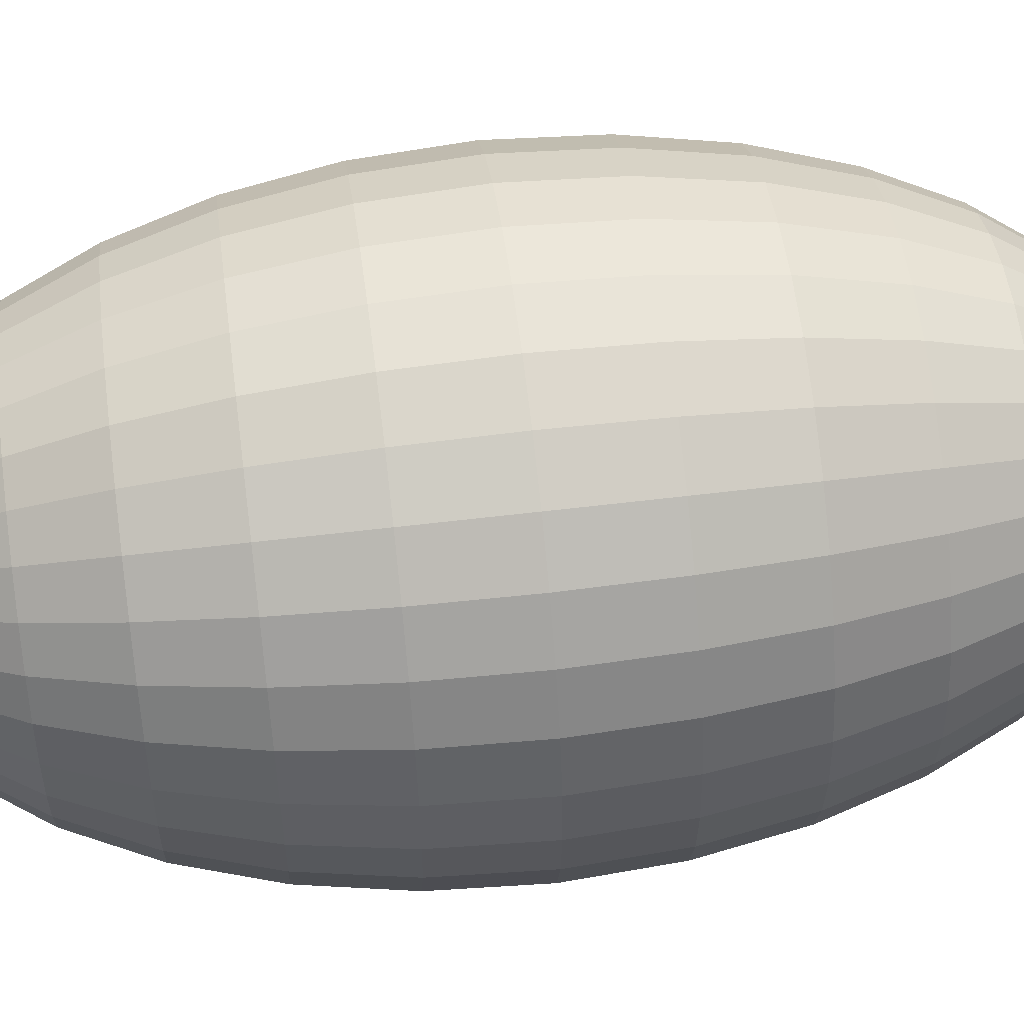
<metadata>
{"format":"obj","ext":"obj","renderer":"f3d","projection":"perspective","resolution":1024,"background":"white","views":[{"elev":56.4,"azim":-97.3,"up":"+Z"}]}
</metadata>
<code>
o Sphere
v 0 1.508 1.909
v 0 1.008 1.633
v 0 0.3539 1.483
v 0 0 1.464
v 0 -0.3539 1.483
v 0 -1.008 1.633
v 0.03806 1.779 2.273
v 0.07466 1.676 2.089
v 0.1084 1.508 1.919
v 0.1379 1.283 1.771
v 0.1622 1.008 1.649
v 0.1802 0.6943 1.558
v 0.1913 0.3539 1.502
v 0.1951 0 1.483
v 0.1913 -0.3539 1.502
v 0.1802 -0.6943 1.558
v 0.1622 -1.008 1.649
v 0.1379 -1.283 1.771
v 0.1084 -1.508 1.919
v 0.07466 -1.676 2.089
v 0.03806 -1.779 2.273
v 0.07466 1.779 2.284
v 0.1464 1.676 2.111
v 0.2126 1.508 1.951
v 0.2706 1.283 1.811
v 0.3182 1.008 1.696
v 0.3536 0.6943 1.611
v 0.3753 0.3539 1.558
v 0.3827 0 1.54
v 0.3753 -0.3539 1.558
v 0.3536 -0.6943 1.611
v 0.3182 -1.008 1.696
v 0.2706 -1.283 1.811
v 0.2126 -1.508 1.951
v 0.1464 -1.676 2.111
v 0.07466 -1.779 2.284
v 0.1084 1.779 2.302
v 0.2126 1.676 2.146
v 0.3087 1.508 2.002
v 0.3928 1.283 1.876
v 0.4619 1.008 1.773
v 0.5133 0.6943 1.696
v 0.5449 0.3539 1.649
v 0.5556 0 1.633
v 0.5449 -0.3539 1.649
v 0.5133 -0.6943 1.696
v 0.4619 -1.008 1.773
v 0.3928 -1.283 1.876
v 0.3087 -1.508 2.002
v 0.2126 -1.676 2.146
v 0.1084 -1.779 2.302
v 0.1379 1.779 2.326
v 0.2706 1.676 2.193
v 0.3928 1.508 2.071
v 0.5 1.283 1.964
v 0.5879 1.008 1.876
v 0.6533 0.6943 1.811
v 0.6935 0.3539 1.771
v 0.7071 0 1.757
v 0.6935 -0.3539 1.771
v 0.6533 -0.6943 1.811
v 0.5879 -1.008 1.876
v 0.5 -1.283 1.964
v 0.3928 -1.508 2.071
v 0.2706 -1.676 2.193
v 0.1379 -1.779 2.326
v 0.1622 1.779 2.356
v 0.3182 1.676 2.251
v 0.4619 1.508 2.155
v 0.5879 1.283 2.071
v 0.6913 1.008 2.002
v 0.7682 0.6943 1.951
v 0.8155 0.3539 1.919
v 0.8315 0 1.909
v 0.8155 -0.3539 1.919
v 0.7682 -0.6943 1.951
v 0.6913 -1.008 2.002
v 0.5879 -1.283 2.071
v 0.4619 -1.508 2.155
v 0.3182 -1.676 2.251
v 0.1622 -1.779 2.356
v 0 1.814 2.464
v 0.1802 1.779 2.389
v 0.3536 1.676 2.318
v 0.5133 1.508 2.251
v 0.6533 1.283 2.193
v 0.7682 1.008 2.146
v 0.8536 0.6943 2.111
v 0.9061 0.3539 2.089
v 0.9239 0 2.081
v 0.9061 -0.3539 2.089
v 0.8536 -0.6943 2.111
v 0.7682 -1.008 2.146
v 0.6533 -1.283 2.193
v 0.5133 -1.508 2.251
v 0.3536 -1.676 2.318
v 0.1802 -1.779 2.389
v 0.1913 1.779 2.426
v 0.3753 1.676 2.389
v 0.5449 1.508 2.356
v 0.6935 1.283 2.326
v 0.8155 1.008 2.302
v 0.9061 0.6943 2.284
v 0.9619 0.3539 2.273
v 0.9808 0 2.269
v 0.9619 -0.3539 2.273
v 0.9061 -0.6943 2.284
v 0.8155 -1.008 2.302
v 0.6935 -1.283 2.326
v 0.5449 -1.508 2.356
v 0.3753 -1.676 2.389
v 0.1913 -1.779 2.426
v 0.1951 1.779 2.464
v 0.3827 1.676 2.464
v 0.5556 1.508 2.464
v 0.7071 1.283 2.464
v 0.8315 1.008 2.464
v 0.9239 0.6943 2.464
v 0.9808 0.3539 2.464
v 1 0 2.464
v 0.9808 -0.3539 2.464
v 0.9239 -0.6943 2.464
v 0.8315 -1.008 2.464
v 0.7071 -1.283 2.464
v 0.5556 -1.508 2.464
v 0.3827 -1.676 2.464
v 0.1951 -1.779 2.464
v 0.1913 1.779 2.502
v 0.3753 1.676 2.539
v 0.5449 1.508 2.572
v 0.6935 1.283 2.602
v 0.8155 1.008 2.626
v 0.9061 0.6943 2.644
v 0.9619 0.3539 2.655
v 0.9808 0 2.659
v 0.9619 -0.3539 2.655
v 0.9061 -0.6943 2.644
v 0.8155 -1.008 2.626
v 0.6935 -1.283 2.602
v 0.5449 -1.508 2.572
v 0.3753 -1.676 2.539
v 0.1913 -1.779 2.502
v 0.1802 1.779 2.539
v 0.3536 1.676 2.611
v 0.5133 1.508 2.677
v 0.6533 1.283 2.735
v 0.7682 1.008 2.782
v 0.8536 0.6943 2.818
v 0.9061 0.3539 2.839
v 0.9239 0 2.847
v 0.9061 -0.3539 2.839
v 0.8536 -0.6943 2.818
v 0.7682 -1.008 2.782
v 0.6533 -1.283 2.735
v 0.5133 -1.508 2.677
v 0.3536 -1.676 2.611
v 0.1802 -1.779 2.539
v 0.1622 1.779 2.572
v 0.3182 1.676 2.677
v 0.4619 1.508 2.773
v 0.5879 1.283 2.857
v 0.6913 1.008 2.926
v 0.7682 0.6943 2.977
v 0.8155 0.3539 3.009
v 0.8315 0 3.02
v 0.8155 -0.3539 3.009
v 0.7682 -0.6943 2.977
v 0.6913 -1.008 2.926
v 0.5879 -1.283 2.857
v 0.4619 -1.508 2.773
v 0.3182 -1.676 2.677
v 0.1622 -1.779 2.572
v 0.1379 1.779 2.602
v 0.2706 1.676 2.735
v 0.3928 1.508 2.857
v 0.5 1.283 2.964
v 0.5879 1.008 3.052
v 0.6533 0.6943 3.117
v 0.6935 0.3539 3.158
v 0.7071 0 3.171
v 0.6935 -0.3539 3.158
v 0.6533 -0.6943 3.117
v 0.5879 -1.008 3.052
v 0.5 -1.283 2.964
v 0.3928 -1.508 2.857
v 0.2706 -1.676 2.735
v 0.1379 -1.779 2.602
v 0.1084 1.779 2.626
v 0.2126 1.676 2.782
v 0.3087 1.508 2.926
v 0.3928 1.283 3.052
v 0.4619 1.008 3.155
v 0.5133 0.6943 3.232
v 0.5449 0.3539 3.28
v 0.5556 0 3.296
v 0.5449 -0.3539 3.28
v 0.5133 -0.6943 3.232
v 0.4619 -1.008 3.155
v 0.3928 -1.283 3.052
v 0.3087 -1.508 2.926
v 0.2126 -1.676 2.782
v 0.1084 -1.779 2.626
v 0.07466 1.779 2.644
v 0.1464 1.676 2.818
v 0.2126 1.508 2.977
v 0.2706 1.283 3.117
v 0.3182 1.008 3.232
v 0.3536 0.6943 3.318
v 0.3753 0.3539 3.37
v 0.3827 0 3.388
v 0.3753 -0.3539 3.37
v 0.3536 -0.6943 3.318
v 0.3182 -1.008 3.232
v 0.2706 -1.283 3.117
v 0.2126 -1.508 2.977
v 0.1464 -1.676 2.818
v 0.07466 -1.779 2.644
v 0.03806 1.779 2.655
v 0.07466 1.676 2.839
v 0.1084 1.508 3.009
v 0.1379 1.283 3.158
v 0.1622 1.008 3.28
v 0.1802 0.6943 3.37
v 0.1913 0.3539 3.426
v 0.1951 0 3.445
v 0.1913 -0.3539 3.426
v 0.1802 -0.6943 3.37
v 0.1622 -1.008 3.28
v 0.1379 -1.283 3.158
v 0.1084 -1.508 3.009
v 0.07466 -1.676 2.839
v 0.03806 -1.779 2.655
v -0 1.779 2.659
v -0 1.676 2.847
v -0 1.508 3.02
v -0 1.283 3.171
v -0 1.008 3.296
v 0 0.6943 3.388
v -0 0.3539 3.445
v -0 0 3.464
v -0 -0.3539 3.445
v 0 -0.6943 3.388
v -0 -1.008 3.296
v -0 -1.283 3.171
v -0 -1.508 3.02
v -0 -1.676 2.847
v -0 -1.779 2.659
v -0.03806 1.779 2.655
v -0.07466 1.676 2.839
v -0.1084 1.508 3.009
v -0.1379 1.283 3.158
v -0.1622 1.008 3.28
v -0.1802 0.6943 3.37
v -0.1913 0.3539 3.426
v -0.1951 0 3.445
v -0.1913 -0.3539 3.426
v -0.1802 -0.6943 3.37
v -0.1622 -1.008 3.28
v -0.1379 -1.283 3.158
v -0.1084 -1.508 3.009
v -0.07466 -1.676 2.839
v -0.03806 -1.779 2.655
v -0.07466 1.779 2.644
v -0.1464 1.676 2.818
v -0.2126 1.508 2.977
v -0.2706 1.283 3.117
v -0.3182 1.008 3.232
v -0.3536 0.6943 3.318
v -0.3753 0.3539 3.37
v -0.3827 0 3.388
v -0.3753 -0.3539 3.37
v -0.3536 -0.6943 3.318
v -0.3182 -1.008 3.232
v -0.2706 -1.283 3.117
v -0.2126 -1.508 2.977
v -0.1464 -1.676 2.818
v -0.07466 -1.779 2.644
v -0.1084 1.779 2.626
v -0.2126 1.676 2.782
v -0.3087 1.508 2.926
v -0.3928 1.283 3.052
v -0.4619 1.008 3.155
v -0.5133 0.6943 3.232
v -0.5449 0.3539 3.28
v -0.5556 0 3.296
v -0.5449 -0.3539 3.28
v -0.5133 -0.6943 3.232
v -0.4619 -1.008 3.155
v -0.3928 -1.283 3.052
v -0.3087 -1.508 2.926
v -0.2126 -1.676 2.782
v -0.1084 -1.779 2.626
v -0.1379 1.779 2.602
v -0.2706 1.676 2.735
v -0.3928 1.508 2.857
v -0.5 1.283 2.964
v -0.5879 1.008 3.052
v -0.6533 0.6943 3.117
v -0.6935 0.3539 3.158
v -0.7071 0 3.171
v -0.6935 -0.3539 3.158
v -0.6533 -0.6943 3.117
v -0.5879 -1.008 3.052
v -0.5 -1.283 2.964
v -0.3928 -1.508 2.857
v -0.2706 -1.676 2.735
v -0.1379 -1.779 2.602
v 0 -1.814 2.464
v -0.1622 1.779 2.572
v -0.3182 1.676 2.677
v -0.4619 1.508 2.773
v -0.5879 1.283 2.857
v -0.6913 1.008 2.926
v -0.7682 0.6943 2.977
v -0.8155 0.3539 3.009
v -0.8315 0 3.02
v -0.8155 -0.3539 3.009
v -0.7682 -0.6943 2.977
v -0.6913 -1.008 2.926
v -0.5879 -1.283 2.857
v -0.4619 -1.508 2.773
v -0.3182 -1.676 2.677
v -0.1622 -1.779 2.572
v -0.1802 1.779 2.539
v -0.3536 1.676 2.611
v -0.5133 1.508 2.677
v -0.6533 1.283 2.735
v -0.7682 1.008 2.782
v -0.8536 0.6943 2.818
v -0.9061 0.3539 2.839
v -0.9239 0 2.847
v -0.9061 -0.3539 2.839
v -0.8536 -0.6943 2.818
v -0.7682 -1.008 2.782
v -0.6533 -1.283 2.735
v -0.5133 -1.508 2.677
v -0.3536 -1.676 2.611
v -0.1802 -1.779 2.539
v -0.1913 1.779 2.502
v -0.3753 1.676 2.539
v -0.5449 1.508 2.572
v -0.6935 1.283 2.602
v -0.8155 1.008 2.626
v -0.9061 0.6943 2.644
v -0.9619 0.3539 2.655
v -0.9808 0 2.659
v -0.9619 -0.3539 2.655
v -0.9061 -0.6943 2.644
v -0.8155 -1.008 2.626
v -0.6935 -1.283 2.602
v -0.5449 -1.508 2.572
v -0.3753 -1.676 2.539
v -0.1913 -1.779 2.502
v -0.1951 1.779 2.464
v -0.3827 1.676 2.464
v -0.5556 1.508 2.464
v -0.7071 1.283 2.464
v -0.8315 1.008 2.464
v -0.9239 0.6943 2.464
v -0.9808 0.3539 2.464
v -1 0 2.464
v -0.9808 -0.3539 2.464
v -0.9239 -0.6943 2.464
v -0.8315 -1.008 2.464
v -0.7071 -1.283 2.464
v -0.5556 -1.508 2.464
v -0.3827 -1.676 2.464
v -0.1951 -1.779 2.464
v -0.1913 1.779 2.426
v -0.3753 1.676 2.389
v -0.5449 1.508 2.356
v -0.6935 1.283 2.326
v -0.8155 1.008 2.302
v -0.9061 0.6943 2.284
v -0.9619 0.3539 2.273
v -0.9808 0 2.269
v -0.9619 -0.3539 2.273
v -0.9061 -0.6943 2.284
v -0.8155 -1.008 2.302
v -0.6935 -1.283 2.326
v -0.5449 -1.508 2.356
v -0.3753 -1.676 2.389
v -0.1913 -1.779 2.426
v -0.1802 1.779 2.389
v -0.3536 1.676 2.318
v -0.5133 1.508 2.251
v -0.6533 1.283 2.193
v -0.7682 1.008 2.146
v -0.8536 0.6943 2.111
v -0.9061 0.3539 2.089
v -0.9239 0 2.081
v -0.9061 -0.3539 2.089
v -0.8536 -0.6943 2.111
v -0.7682 -1.008 2.146
v -0.6533 -1.283 2.193
v -0.5133 -1.508 2.251
v -0.3536 -1.676 2.318
v -0.1802 -1.779 2.389
v -0.1622 1.779 2.356
v -0.3182 1.676 2.251
v -0.4619 1.508 2.155
v -0.5879 1.283 2.071
v -0.6913 1.008 2.002
v -0.7682 0.6943 1.951
v -0.8155 0.3539 1.919
v -0.8315 0 1.909
v -0.8155 -0.3539 1.919
v -0.7682 -0.6943 1.951
v -0.6913 -1.008 2.002
v -0.5879 -1.283 2.071
v -0.4619 -1.508 2.155
v -0.3182 -1.676 2.251
v -0.1622 -1.779 2.356
v -0.1379 1.779 2.326
v -0.2706 1.676 2.193
v -0.3928 1.508 2.071
v -0.5 1.283 1.964
v -0.5879 1.008 1.876
v -0.6533 0.6943 1.811
v -0.6935 0.3539 1.771
v -0.7071 0 1.757
v -0.6935 -0.3539 1.771
v -0.6533 -0.6943 1.811
v -0.5879 -1.008 1.876
v -0.5 -1.283 1.964
v -0.3928 -1.508 2.071
v -0.2706 -1.676 2.193
v -0.1379 -1.779 2.326
v -0.1084 1.779 2.302
v -0.2126 1.676 2.146
v -0.3087 1.508 2.002
v -0.3928 1.283 1.876
v -0.4619 1.008 1.773
v -0.5133 0.6943 1.696
v -0.5449 0.3539 1.649
v -0.5556 0 1.633
v -0.5449 -0.3539 1.649
v -0.5133 -0.6943 1.696
v -0.4619 -1.008 1.773
v -0.3928 -1.283 1.876
v -0.3087 -1.508 2.002
v -0.2126 -1.676 2.146
v -0.1084 -1.779 2.302
v -0.07466 1.779 2.284
v -0.1464 1.676 2.111
v -0.2126 1.508 1.951
v -0.2706 1.283 1.811
v -0.3182 1.008 1.696
v -0.3536 0.6943 1.611
v -0.3753 0.3539 1.558
v -0.3827 0 1.54
v -0.3753 -0.3539 1.558
v -0.3536 -0.6943 1.611
v -0.3182 -1.008 1.696
v -0.2706 -1.283 1.811
v -0.2126 -1.508 1.951
v -0.1464 -1.676 2.111
v -0.07466 -1.779 2.284
v -0.03806 1.779 2.273
v -0.07466 1.676 2.089
v -0.1084 1.508 1.919
v -0.1379 1.283 1.771
v -0.1622 1.008 1.649
v -0.1802 0.6943 1.558
v -0.1913 0.3539 1.502
v -0.1951 0 1.483
v -0.1913 -0.3539 1.502
v -0.1802 -0.6943 1.558
v -0.1622 -1.008 1.649
v -0.1379 -1.283 1.771
v -0.1084 -1.508 1.919
v -0.07466 -1.676 2.089
v -0.03806 -1.779 2.273
v 0 1.779 2.269
v 0 1.676 2.081
v 0 1.283 1.757
v 0 0.6943 1.54
v 0 -0.6943 1.54
v 0 -1.283 1.757
v 0 -1.508 1.909
v 0 -1.676 2.081
v 0 -1.779 2.269
f 481 480 19 20
f 3 477 12 13
f 482 481 20 21
f 4 3 13 14
f 474 82 7
f 308 482 21
f 5 4 14 15
f 475 474 7 8
f 478 5 15 16
f 1 475 8 9
f 6 478 16 17
f 476 1 9 10
f 479 6 17 18
f 2 476 10 11
f 480 479 18 19
f 477 2 11 12
f 11 10 25 26
f 19 18 33 34
f 12 11 26 27
f 20 19 34 35
f 13 12 27 28
f 21 20 35 36
f 14 13 28 29
f 7 82 22
f 308 21 36
f 15 14 29 30
f 8 7 22 23
f 16 15 30 31
f 9 8 23 24
f 17 16 31 32
f 10 9 24 25
f 18 17 32 33
f 30 29 44 45
f 23 22 37 38
f 31 30 45 46
f 24 23 38 39
f 32 31 46 47
f 25 24 39 40
f 33 32 47 48
f 26 25 40 41
f 34 33 48 49
f 27 26 41 42
f 35 34 49 50
f 28 27 42 43
f 36 35 50 51
f 29 28 43 44
f 22 82 37
f 308 36 51
f 49 48 63 64
f 42 41 56 57
f 50 49 64 65
f 43 42 57 58
f 51 50 65 66
f 44 43 58 59
f 37 82 52
f 308 51 66
f 45 44 59 60
f 38 37 52 53
f 46 45 60 61
f 39 38 53 54
f 47 46 61 62
f 40 39 54 55
f 48 47 62 63
f 41 40 55 56
f 61 60 75 76
f 54 53 68 69
f 62 61 76 77
f 55 54 69 70
f 63 62 77 78
f 56 55 70 71
f 64 63 78 79
f 57 56 71 72
f 65 64 79 80
f 58 57 72 73
f 66 65 80 81
f 59 58 73 74
f 52 82 67
f 308 66 81
f 60 59 74 75
f 53 52 67 68
f 80 79 95 96
f 73 72 88 89
f 81 80 96 97
f 74 73 89 90
f 67 82 83
f 308 81 97
f 75 74 90 91
f 68 67 83 84
f 76 75 91 92
f 69 68 84 85
f 77 76 92 93
f 70 69 85 86
f 78 77 93 94
f 71 70 86 87
f 79 78 94 95
f 72 71 87 88
f 85 84 99 100
f 93 92 107 108
f 86 85 100 101
f 94 93 108 109
f 87 86 101 102
f 95 94 109 110
f 88 87 102 103
f 96 95 110 111
f 89 88 103 104
f 97 96 111 112
f 90 89 104 105
f 83 82 98
f 308 97 112
f 91 90 105 106
f 84 83 98 99
f 92 91 106 107
f 104 103 118 119
f 112 111 126 127
f 105 104 119 120
f 98 82 113
f 308 112 127
f 106 105 120 121
f 99 98 113 114
f 107 106 121 122
f 100 99 114 115
f 108 107 122 123
f 101 100 115 116
f 109 108 123 124
f 102 101 116 117
f 110 109 124 125
f 103 102 117 118
f 111 110 125 126
f 123 122 137 138
f 116 115 130 131
f 124 123 138 139
f 117 116 131 132
f 125 124 139 140
f 118 117 132 133
f 126 125 140 141
f 119 118 133 134
f 127 126 141 142
f 120 119 134 135
f 113 82 128
f 308 127 142
f 121 120 135 136
f 114 113 128 129
f 122 121 136 137
f 115 114 129 130
f 142 141 156 157
f 135 134 149 150
f 128 82 143
f 308 142 157
f 136 135 150 151
f 129 128 143 144
f 137 136 151 152
f 130 129 144 145
f 138 137 152 153
f 131 130 145 146
f 139 138 153 154
f 132 131 146 147
f 140 139 154 155
f 133 132 147 148
f 141 140 155 156
f 134 133 148 149
f 146 145 160 161
f 154 153 168 169
f 147 146 161 162
f 155 154 169 170
f 148 147 162 163
f 156 155 170 171
f 149 148 163 164
f 157 156 171 172
f 150 149 164 165
f 143 82 158
f 308 157 172
f 151 150 165 166
f 144 143 158 159
f 152 151 166 167
f 145 144 159 160
f 153 152 167 168
f 165 164 179 180
f 158 82 173
f 308 172 187
f 166 165 180 181
f 159 158 173 174
f 167 166 181 182
f 160 159 174 175
f 168 167 182 183
f 161 160 175 176
f 169 168 183 184
f 162 161 176 177
f 170 169 184 185
f 163 162 177 178
f 171 170 185 186
f 164 163 178 179
f 172 171 186 187
f 184 183 198 199
f 177 176 191 192
f 185 184 199 200
f 178 177 192 193
f 186 185 200 201
f 179 178 193 194
f 187 186 201 202
f 180 179 194 195
f 173 82 188
f 308 187 202
f 181 180 195 196
f 174 173 188 189
f 182 181 196 197
f 175 174 189 190
f 183 182 197 198
f 176 175 190 191
f 308 202 217
f 196 195 210 211
f 189 188 203 204
f 197 196 211 212
f 190 189 204 205
f 198 197 212 213
f 191 190 205 206
f 199 198 213 214
f 192 191 206 207
f 200 199 214 215
f 193 192 207 208
f 201 200 215 216
f 194 193 208 209
f 202 201 216 217
f 195 194 209 210
f 188 82 203
f 215 214 229 230
f 208 207 222 223
f 216 215 230 231
f 209 208 223 224
f 217 216 231 232
f 210 209 224 225
f 203 82 218
f 308 217 232
f 211 210 225 226
f 204 203 218 219
f 212 211 226 227
f 205 204 219 220
f 213 212 227 228
f 206 205 220 221
f 214 213 228 229
f 207 206 221 222
f 219 218 233 234
f 227 226 241 242
f 220 219 234 235
f 228 227 242 243
f 221 220 235 236
f 229 228 243 244
f 222 221 236 237
f 230 229 244 245
f 223 222 237 238
f 231 230 245 246
f 224 223 238 239
f 232 231 246 247
f 225 224 239 240
f 218 82 233
f 308 232 247
f 226 225 240 241
f 238 237 252 253
f 246 245 260 261
f 239 238 253 254
f 247 246 261 262
f 240 239 254 255
f 233 82 248
f 308 247 262
f 241 240 255 256
f 234 233 248 249
f 242 241 256 257
f 235 234 249 250
f 243 242 257 258
f 236 235 250 251
f 244 243 258 259
f 237 236 251 252
f 245 244 259 260
f 257 256 271 272
f 250 249 264 265
f 258 257 272 273
f 251 250 265 266
f 259 258 273 274
f 252 251 266 267
f 260 259 274 275
f 253 252 267 268
f 261 260 275 276
f 254 253 268 269
f 262 261 276 277
f 255 254 269 270
f 248 82 263
f 308 262 277
f 256 255 270 271
f 249 248 263 264
f 276 275 290 291
f 269 268 283 284
f 277 276 291 292
f 270 269 284 285
f 263 82 278
f 308 277 292
f 271 270 285 286
f 264 263 278 279
f 272 271 286 287
f 265 264 279 280
f 273 272 287 288
f 266 265 280 281
f 274 273 288 289
f 267 266 281 282
f 275 274 289 290
f 268 267 282 283
f 280 279 294 295
f 288 287 302 303
f 281 280 295 296
f 289 288 303 304
f 282 281 296 297
f 290 289 304 305
f 283 282 297 298
f 291 290 305 306
f 284 283 298 299
f 292 291 306 307
f 285 284 299 300
f 278 82 293
f 308 292 307
f 286 285 300 301
f 279 278 293 294
f 287 286 301 302
f 299 298 314 315
f 307 306 322 323
f 300 299 315 316
f 293 82 309
f 308 307 323
f 301 300 316 317
f 294 293 309 310
f 302 301 317 318
f 295 294 310 311
f 303 302 318 319
f 296 295 311 312
f 304 303 319 320
f 297 296 312 313
f 305 304 320 321
f 298 297 313 314
f 306 305 321 322
f 319 318 333 334
f 312 311 326 327
f 320 319 334 335
f 313 312 327 328
f 321 320 335 336
f 314 313 328 329
f 322 321 336 337
f 315 314 329 330
f 323 322 337 338
f 316 315 330 331
f 309 82 324
f 308 323 338
f 317 316 331 332
f 310 309 324 325
f 318 317 332 333
f 311 310 325 326
f 338 337 352 353
f 331 330 345 346
f 324 82 339
f 308 338 353
f 332 331 346 347
f 325 324 339 340
f 333 332 347 348
f 326 325 340 341
f 334 333 348 349
f 327 326 341 342
f 335 334 349 350
f 328 327 342 343
f 336 335 350 351
f 329 328 343 344
f 337 336 351 352
f 330 329 344 345
f 350 349 364 365
f 343 342 357 358
f 351 350 365 366
f 344 343 358 359
f 352 351 366 367
f 345 344 359 360
f 353 352 367 368
f 346 345 360 361
f 339 82 354
f 308 353 368
f 347 346 361 362
f 340 339 354 355
f 348 347 362 363
f 341 340 355 356
f 349 348 363 364
f 342 341 356 357
f 354 82 369
f 308 368 383
f 362 361 376 377
f 355 354 369 370
f 363 362 377 378
f 356 355 370 371
f 364 363 378 379
f 357 356 371 372
f 365 364 379 380
f 358 357 372 373
f 366 365 380 381
f 359 358 373 374
f 367 366 381 382
f 360 359 374 375
f 368 367 382 383
f 361 360 375 376
f 373 372 387 388
f 381 380 395 396
f 374 373 388 389
f 382 381 396 397
f 375 374 389 390
f 383 382 397 398
f 376 375 390 391
f 369 82 384
f 308 383 398
f 377 376 391 392
f 370 369 384 385
f 378 377 392 393
f 371 370 385 386
f 379 378 393 394
f 372 371 386 387
f 380 379 394 395
f 392 391 406 407
f 385 384 399 400
f 393 392 407 408
f 386 385 400 401
f 394 393 408 409
f 387 386 401 402
f 395 394 409 410
f 388 387 402 403
f 396 395 410 411
f 389 388 403 404
f 397 396 411 412
f 390 389 404 405
f 398 397 412 413
f 391 390 405 406
f 384 82 399
f 308 398 413
f 411 410 425 426
f 404 403 418 419
f 412 411 426 427
f 405 404 419 420
f 413 412 427 428
f 406 405 420 421
f 399 82 414
f 308 413 428
f 407 406 421 422
f 400 399 414 415
f 408 407 422 423
f 401 400 415 416
f 409 408 423 424
f 402 401 416 417
f 410 409 424 425
f 403 402 417 418
f 415 414 429 430
f 423 422 437 438
f 416 415 430 431
f 424 423 438 439
f 417 416 431 432
f 425 424 439 440
f 418 417 432 433
f 426 425 440 441
f 419 418 433 434
f 427 426 441 442
f 420 419 434 435
f 428 427 442 443
f 421 420 435 436
f 414 82 429
f 308 428 443
f 422 421 436 437
f 434 433 448 449
f 442 441 456 457
f 435 434 449 450
f 443 442 457 458
f 436 435 450 451
f 429 82 444
f 308 443 458
f 437 436 451 452
f 430 429 444 445
f 438 437 452 453
f 431 430 445 446
f 439 438 453 454
f 432 431 446 447
f 440 439 454 455
f 433 432 447 448
f 441 440 455 456
f 453 452 467 468
f 446 445 460 461
f 454 453 468 469
f 447 446 461 462
f 455 454 469 470
f 448 447 462 463
f 456 455 470 471
f 449 448 463 464
f 457 456 471 472
f 450 449 464 465
f 458 457 472 473
f 451 450 465 466
f 444 82 459
f 308 458 473
f 452 451 466 467
f 445 444 459 460
f 472 471 480 481
f 465 464 477 3
f 473 472 481 482
f 466 465 3 4
f 459 82 474
f 308 473 482
f 467 466 4 5
f 460 459 474 475
f 468 467 5 478
f 461 460 475 1
f 469 468 478 6
f 462 461 1 476
f 470 469 6 479
f 463 462 476 2
f 471 470 479 480
f 464 463 2 477

</code>
